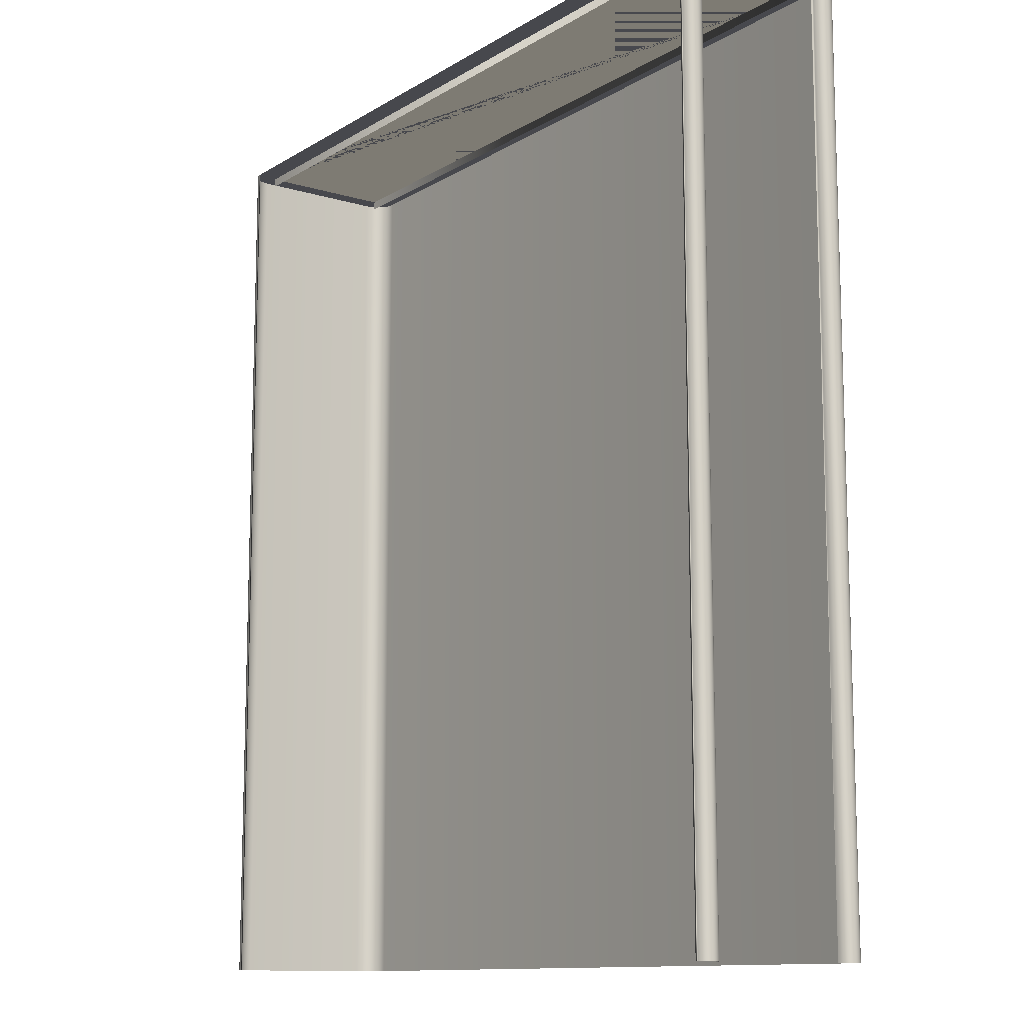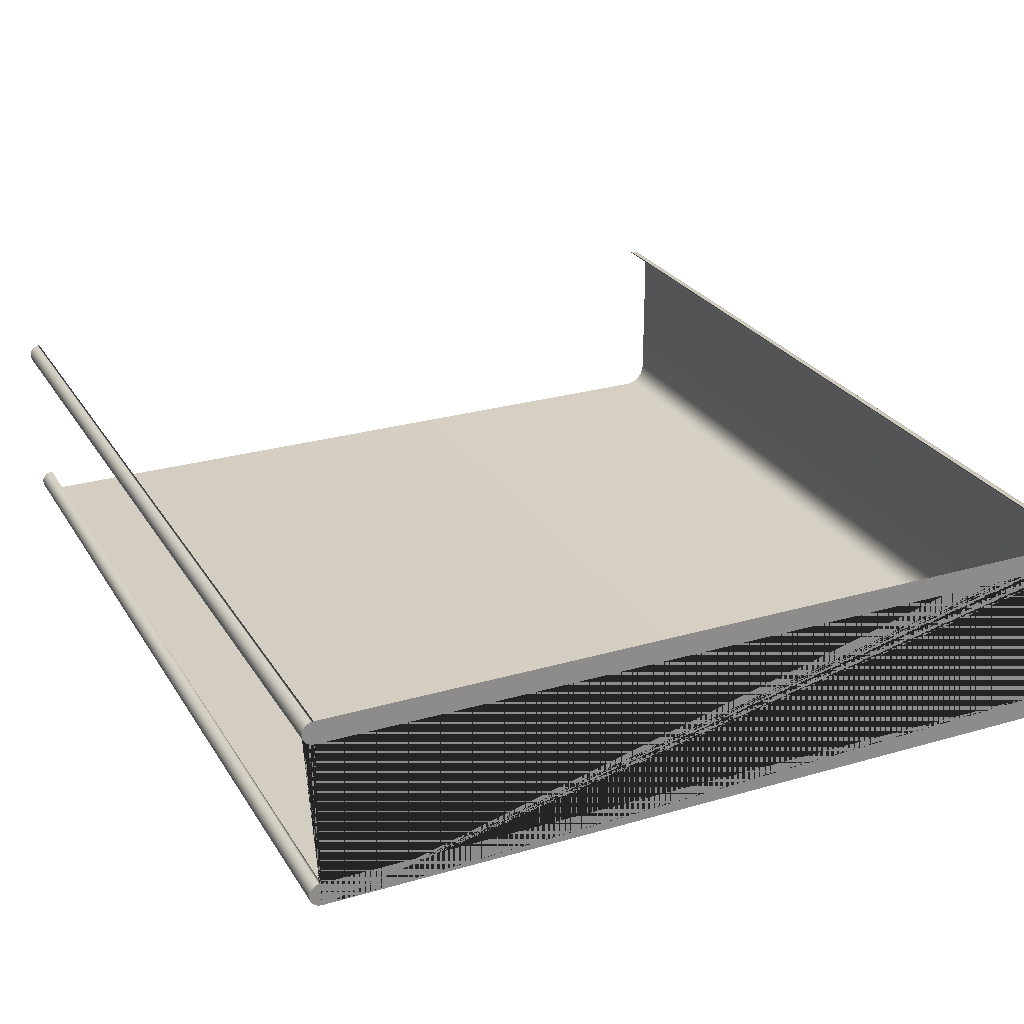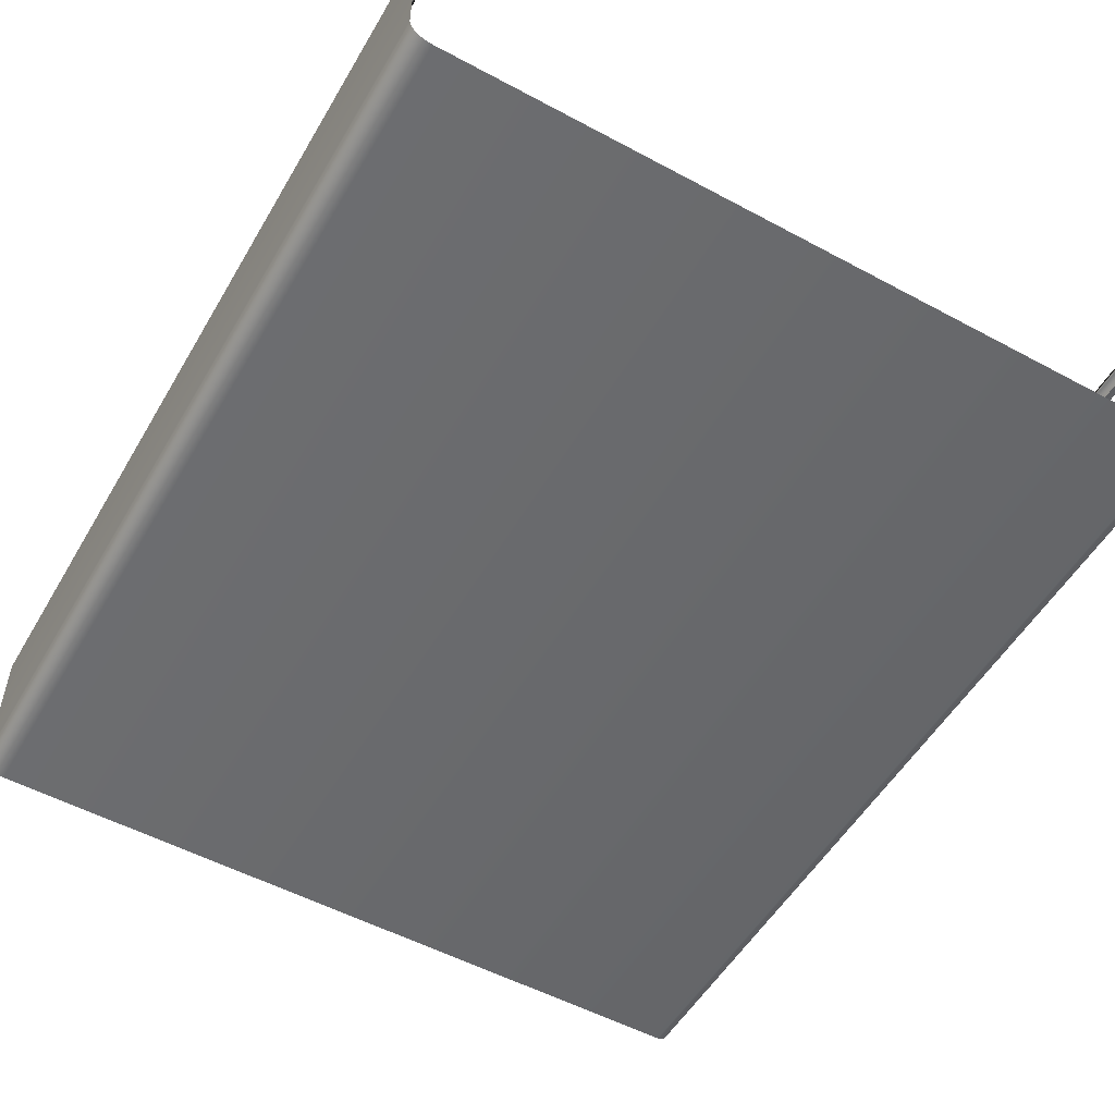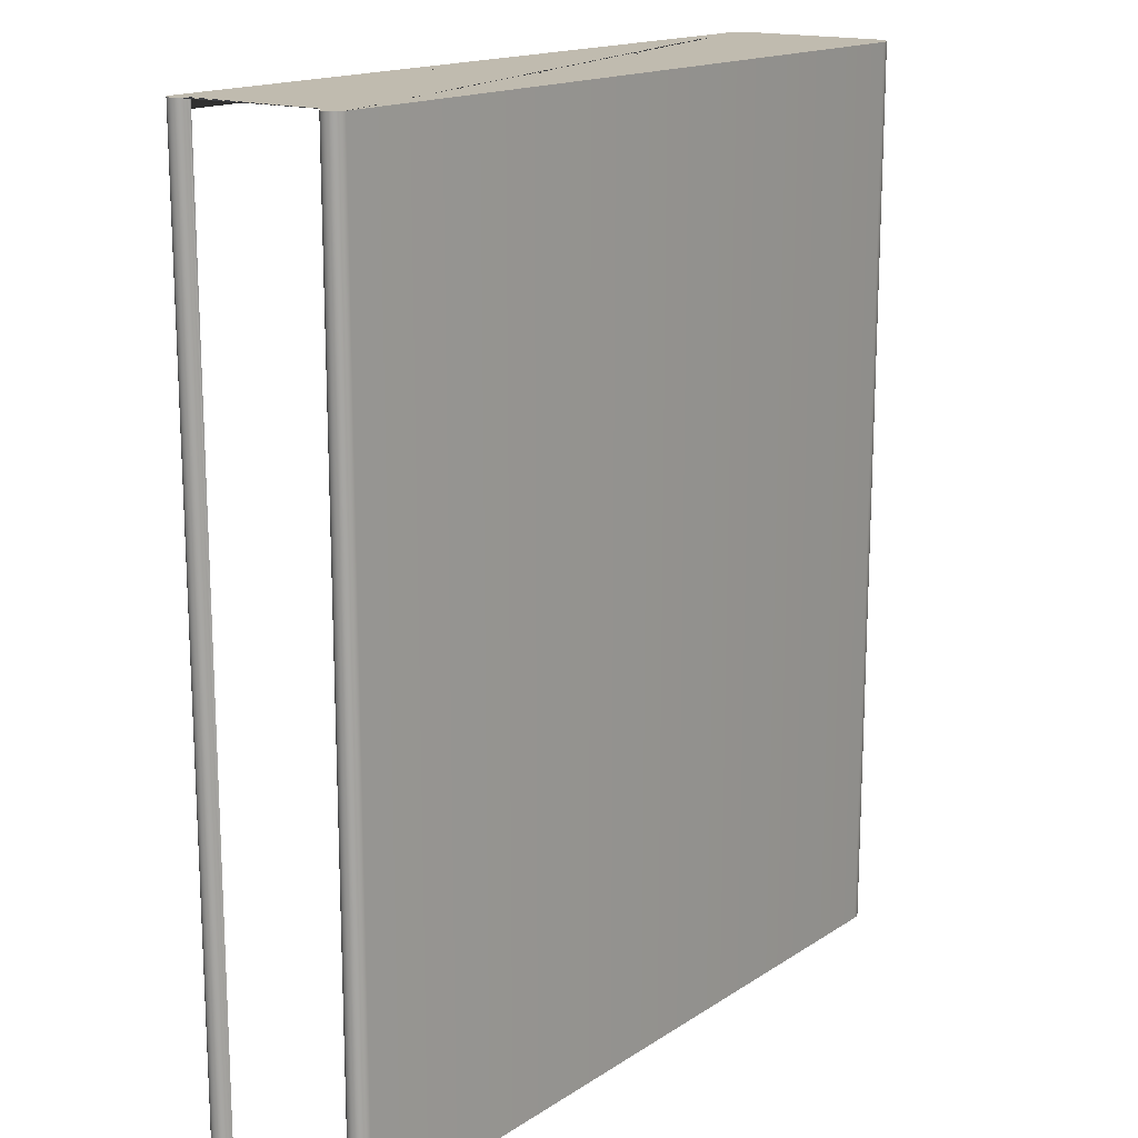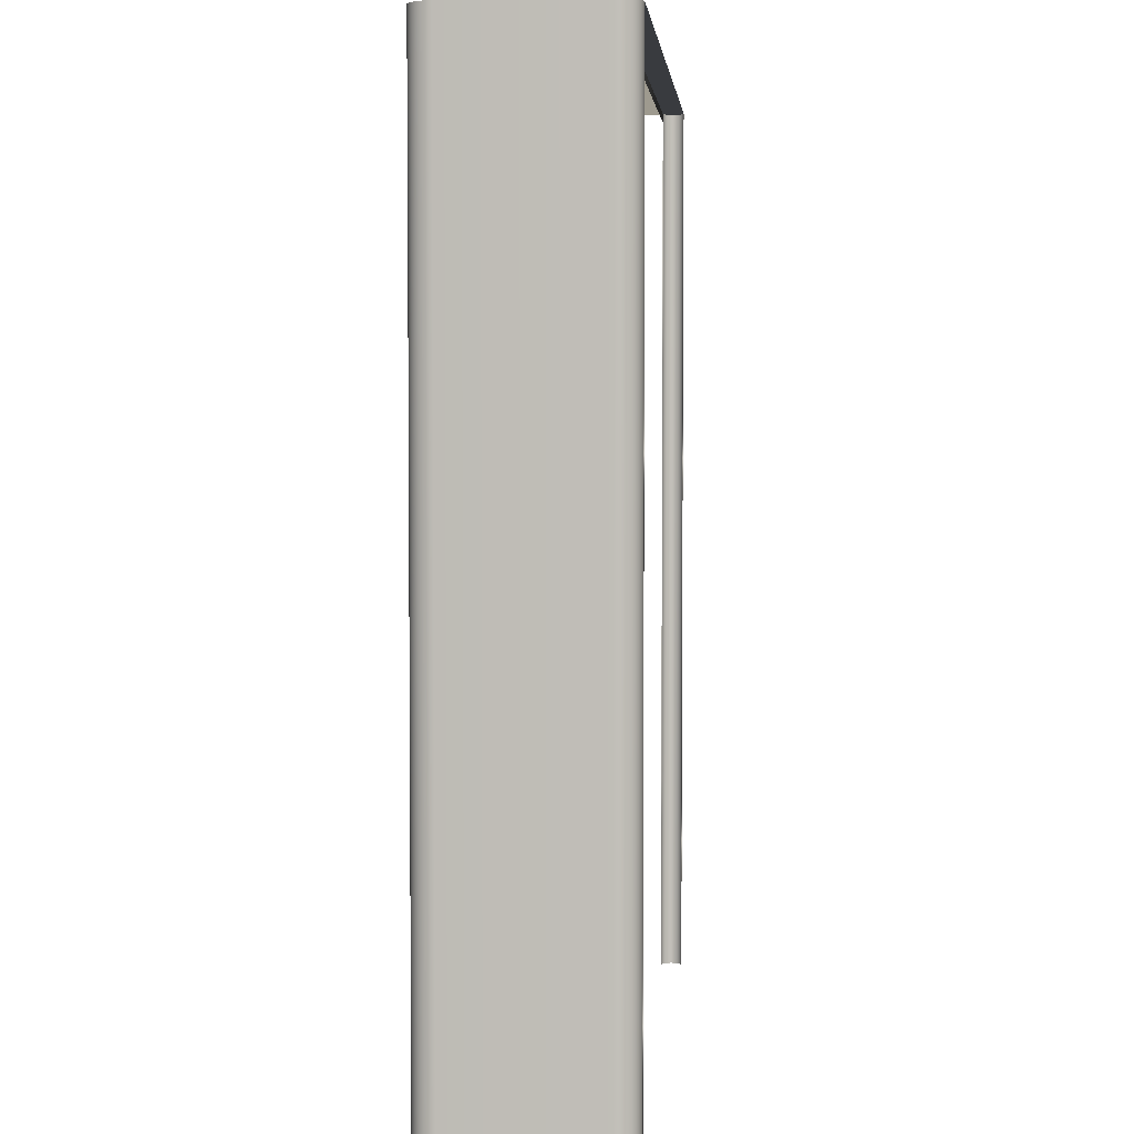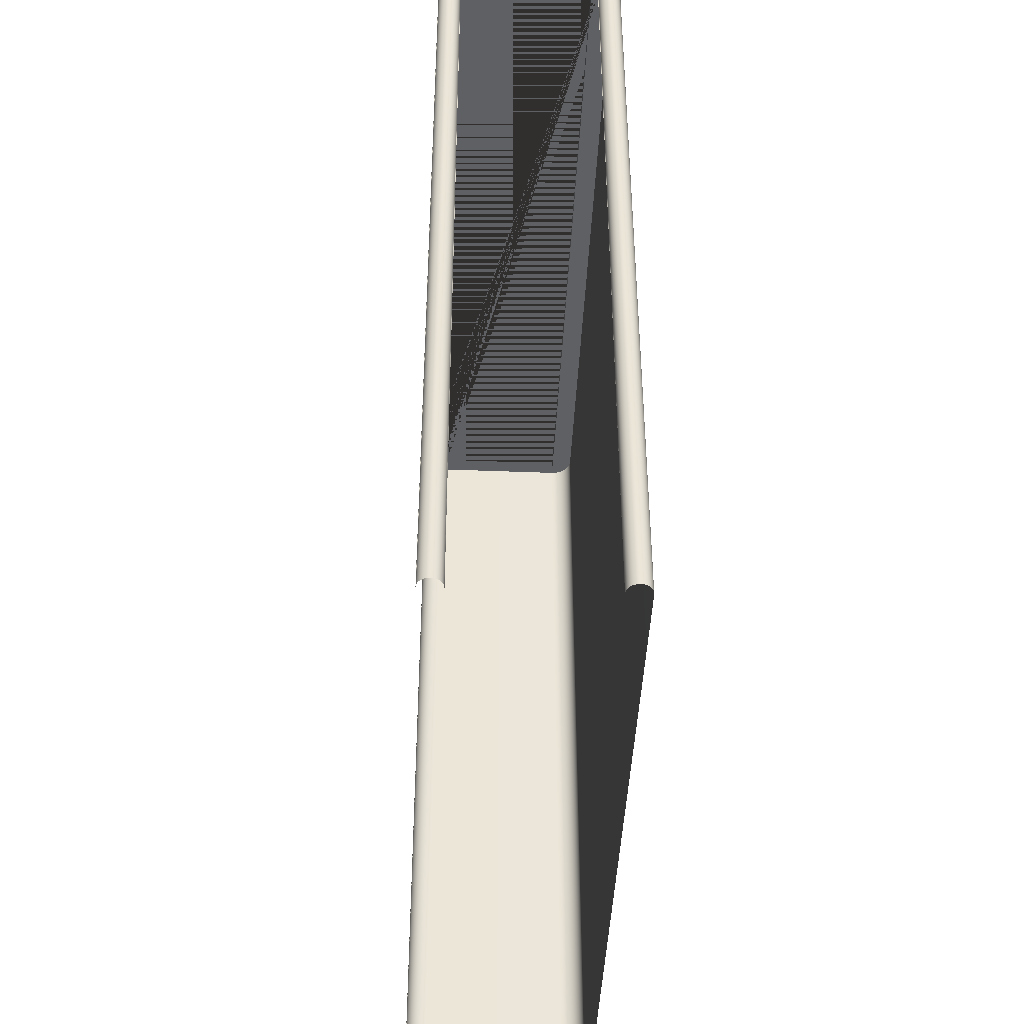
<metadata>
{"format":"obj","ext":"obj","renderer":"f3d","projection":"perspective","resolution":1024,"background":"white","views":[{"elev":-11.8,"azim":54.5,"up":"+Y"},{"elev":26.0,"azim":155.2,"up":"+Z"},{"elev":-53.3,"azim":-29.9,"up":"+Z"},{"elev":16.2,"azim":127.4,"up":"+Y"},{"elev":3.7,"azim":-85.2,"up":"+Y"},{"elev":-43.8,"azim":87.4,"up":"+Y"}]}
</metadata>
<code>
g grp28
v 5.423 134 -436.2
v 4.997 134 -436.3
v 4.997 0.009046 -436.3
v 5.423 0.01809 -436.2
v 118.2 134 -463.1
v 5.423 134 -463.1
v 4.997 134 -463.1
v 4.58 134 -463
v 4.176 134 -462.9
v 3.794 134 -462.7
v 3.439 134 -462.4
v 3.119 134 -462.1
v 2.838 134 -461.8
v 2.601 134 -461.5
v 2.413 134 -461.1
v 2.276 134 -460.7
v 2.193 134 -460.3
v 2.165 134 -459.8
v 2.165 134 -439.5
v 2.193 134 -439.1
v 2.276 134 -438.6
v 2.413 134 -438.2
v 2.601 134 -437.9
v 2.838 134 -437.5
v 3.119 134 -437.2
v 3.439 134 -436.9
v 3.794 134 -436.7
v 4.176 134 -436.5
v 4.58 134 -436.3
v 4.997 134 -436.3
v 5.423 134 -436.2
v 118.2 134 -436.2
v 118.6 134 -436.3
v 119 134 -436.5
v 119.3 134 -436.7
v 119.6 134 -437
v 119.7 134 -437.4
v 119.8 134 -437.9
v 119.7 134 -438.3
v 119.6 134 -438.7
v 119.3 134 -439
v 119 134 -439.3
v 118.6 134 -439.4
v 118.2 134 -439.5
v 4.72 134 -439.5
v 4.72 134 -459.8
v 118.2 134 -459.8
v 118.6 134 -459.8
v 119 134 -460
v 119.3 134 -460.3
v 119.6 134 -460.6
v 119.8 134 -461
v 119.8 134 -461.4
v 119.8 134 -461.9
v 119.6 134 -462.3
v 119.3 134 -462.6
v 119 134 -462.9
v 118.6 134 -463
v 118.2 0.009046 -463.1
v 5.423 0.009046 -463.1
v 5.423 134 -463.1
v 118.2 134 -463.1
v 118.6 0.009046 -463
v 118.2 0.009046 -463.1
v 118.2 134 -463.1
v 118.6 134 -463
v 119 0.009046 -462.9
v 118.6 0.009046 -463
v 118.6 134 -463
v 119 134 -462.9
v 119.3 0.009046 -462.6
v 119 0.009046 -462.9
v 119 134 -462.9
v 119.3 134 -462.6
v 119.6 0.009046 -462.3
v 119.3 0.009046 -462.6
v 119.3 134 -462.6
v 119.6 134 -462.3
v 119.8 0.009046 -461.9
v 119.6 0.009046 -462.3
v 119.6 134 -462.3
v 119.8 134 -461.9
v 119.8 0.009046 -461.4
v 119.8 0.009046 -461.9
v 119.8 134 -461.9
v 119.8 134 -461.4
v 119.8 0.009046 -461
v 119.8 0.009046 -461.4
v 119.8 134 -461.4
v 119.8 134 -461
v 119.6 0.009046 -460.6
v 119.8 0.009046 -461
v 119.8 134 -461
v 119.6 134 -460.6
v 119.3 0.009046 -460.3
v 119.6 0.009046 -460.6
v 119.6 134 -460.6
v 119.3 134 -460.3
v 119 0.009046 -460
v 119.3 0.009046 -460.3
v 119.3 134 -460.3
v 119 134 -460
v 118.6 0.009046 -459.8
v 119 0.009046 -460
v 119 134 -460
v 118.6 134 -459.8
v 118.2 0.009046 -459.8
v 118.6 0.009046 -459.8
v 118.6 134 -459.8
v 118.2 134 -459.8
v 118.2 132.7 -459.8
v 118.2 1.177 -459.8
v 4.72 134 -459.8
v 118.2 134 -459.8
v 118.2 132.7 -459.8
v 4.72 132.7 -459.8
v 118.6 0.009046 -439.4
v 118.2 0.009046 -439.5
v 118.2 1.177 -439.5
v 118.2 132.7 -439.5
v 118.2 134 -439.5
v 118.6 134 -439.4
v 118.2 134 -439.5
v 4.72 134 -439.5
v 4.72 132.7 -439.5
v 118.2 132.7 -439.5
v 119 0.009046 -439.3
v 118.6 0.009046 -439.4
v 118.6 134 -439.4
v 119 134 -439.3
v 119.3 0.009046 -439
v 119 0.009046 -439.3
v 119 134 -439.3
v 119.3 134 -439
v 119.6 0.009046 -438.7
v 119.3 0.009046 -439
v 119.3 134 -439
v 119.6 134 -438.7
v 119.7 0.009046 -438.3
v 119.6 0.009046 -438.7
v 119.6 134 -438.7
v 119.7 134 -438.3
v 119.8 0.009046 -437.9
v 119.7 0.009046 -438.3
v 119.7 134 -438.3
v 119.8 134 -437.9
v 119.7 0.009046 -437.4
v 119.8 0.009046 -437.9
v 119.8 134 -437.9
v 119.7 134 -437.4
v 119.6 0.009046 -437
v 119.7 0.009046 -437.4
v 119.7 134 -437.4
v 119.6 134 -437
v 119.3 0.009046 -436.7
v 119.6 0.009046 -437
v 119.6 134 -437
v 119.3 134 -436.7
v 119 0.009046 -436.5
v 119.3 0.009046 -436.7
v 119.3 134 -436.7
v 119 134 -436.5
v 118.6 0.009046 -436.3
v 119 0.009046 -436.5
v 119 134 -436.5
v 118.6 134 -436.3
v 118.2 0.009046 -436.2
v 118.6 0.009046 -436.3
v 118.6 134 -436.3
v 118.2 134 -436.2
v 4.997 134 -436.3
v 4.58 134 -436.3
v 4.58 0.009046 -436.3
v 4.997 0.009046 -436.3
v 4.58 134 -436.3
v 4.176 134 -436.5
v 4.176 0.009046 -436.5
v 4.58 0.009046 -436.3
v 4.176 134 -436.5
v 3.794 134 -436.7
v 3.794 0.009046 -436.7
v 4.176 0.009046 -436.5
v 3.794 134 -436.7
v 3.439 134 -436.9
v 3.439 0.009046 -436.9
v 3.794 0.009046 -436.7
v 3.439 134 -436.9
v 3.119 134 -437.2
v 3.119 0.009046 -437.2
v 3.439 0.009046 -436.9
v 3.119 134 -437.2
v 2.838 134 -437.5
v 2.838 0.009046 -437.5
v 3.119 0.009046 -437.2
v 2.838 134 -437.5
v 2.601 134 -437.9
v 2.601 0.009046 -437.9
v 2.838 0.009046 -437.5
v 2.601 134 -437.9
v 2.413 134 -438.2
v 2.413 0.009046 -438.2
v 2.601 0.009046 -437.9
v 2.413 134 -438.2
v 2.276 134 -438.6
v 2.276 0.009046 -438.6
v 2.413 0.009046 -438.2
v 2.276 134 -438.6
v 2.193 134 -439.1
v 2.193 0.009046 -439.1
v 2.276 0.009046 -438.6
v 2.193 134 -439.1
v 2.165 134 -439.5
v 2.165 0.009046 -439.5
v 2.193 0.009046 -439.1
v 2.165 134 -459.8
v 2.165 0.009046 -459.8
v 2.165 0.009046 -439.5
v 2.165 134 -439.5
v 2.165 134 -459.8
v 2.193 134 -460.3
v 2.193 0.009046 -460.3
v 2.165 0.009046 -459.8
v 2.193 134 -460.3
v 2.276 134 -460.7
v 2.276 0.009046 -460.7
v 2.193 0.009046 -460.3
v 2.276 134 -460.7
v 2.413 134 -461.1
v 2.413 0.009046 -461.1
v 2.276 0.009046 -460.7
v 2.413 134 -461.1
v 2.601 134 -461.5
v 2.601 0.009046 -461.5
v 2.413 0.009046 -461.1
v 2.601 134 -461.5
v 2.838 134 -461.8
v 2.838 0.009046 -461.8
v 2.601 0.009046 -461.5
v 2.838 134 -461.8
v 3.119 134 -462.1
v 3.119 0.009046 -462.1
v 2.838 0.009046 -461.8
v 3.119 134 -462.1
v 3.439 134 -462.4
v 3.439 0.009046 -462.4
v 3.119 0.009046 -462.1
v 3.439 134 -462.4
v 3.794 134 -462.7
v 3.794 0.009046 -462.7
v 3.439 0.009046 -462.4
v 3.794 134 -462.7
v 4.176 134 -462.9
v 4.176 0.009046 -462.9
v 3.794 0.009046 -462.7
v 4.176 134 -462.9
v 4.58 134 -463
v 4.58 0.009046 -463
v 4.176 0.009046 -462.9
v 4.58 134 -463
v 4.997 134 -463.1
v 4.997 0.009046 -463.1
v 4.58 0.009046 -463
v 4.997 134 -463.1
v 5.423 134 -463.1
v 5.423 0.009046 -463.1
v 4.997 0.009046 -463.1
f 1 2 3
f 1 3 4
f 5 6 7
f 5 7 8
f 5 8 9
f 5 9 10
f 5 10 11
f 5 11 12
f 5 12 13
f 5 13 14
f 5 14 15
f 5 15 16
f 5 16 17
f 5 17 18
f 5 18 19
f 5 19 20
f 5 20 21
f 5 21 22
f 5 22 23
f 5 23 24
f 5 24 25
f 5 25 26
f 5 26 27
f 5 27 28
f 5 28 29
f 5 29 30
f 5 30 31
f 5 31 32
f 5 32 33
f 5 33 34
f 5 34 35
f 5 35 36
f 5 36 37
f 5 37 38
f 5 38 39
f 5 39 40
f 5 40 41
f 5 41 42
f 5 42 43
f 5 43 44
f 5 44 45
f 5 45 46
f 5 46 47
f 5 47 48
f 5 48 49
f 5 49 50
f 5 50 51
f 5 51 52
f 5 52 53
f 5 53 54
f 5 54 55
f 5 55 56
f 5 56 57
f 5 57 58
f 59 60 61
f 59 61 62
f 63 64 65
f 63 65 66
f 67 68 69
f 67 69 70
f 71 72 73
f 71 73 74
f 75 76 77
f 75 77 78
f 79 80 81
f 79 81 82
f 83 84 85
f 83 85 86
f 87 88 89
f 87 89 90
f 91 92 93
f 91 93 94
f 95 96 97
f 95 97 98
f 99 100 101
f 99 101 102
f 103 104 105
f 103 105 106
f 107 108 109
f 107 109 110
f 107 110 111
f 107 111 112
f 113 114 115
f 113 115 116
f 117 118 119
f 117 119 120
f 117 120 121
f 117 121 122
f 123 124 125
f 123 125 126
f 127 128 129
f 127 129 130
f 131 132 133
f 131 133 134
f 135 136 137
f 135 137 138
f 139 140 141
f 139 141 142
f 143 144 145
f 143 145 146
f 147 148 149
f 147 149 150
f 151 152 153
f 151 153 154
f 155 156 157
f 155 157 158
f 159 160 161
f 159 161 162
f 163 164 165
f 163 165 166
f 167 168 169
f 167 169 170
f 171 172 173
f 171 173 174
f 175 176 177
f 175 177 178
f 179 180 181
f 179 181 182
f 183 184 185
f 183 185 186
f 187 188 189
f 187 189 190
f 191 192 193
f 191 193 194
f 195 196 197
f 195 197 198
f 199 200 201
f 199 201 202
f 203 204 205
f 203 205 206
f 207 208 209
f 207 209 210
f 211 212 213
f 211 213 214
f 215 216 217
f 215 217 218
f 219 220 221
f 219 221 222
f 223 224 225
f 223 225 226
f 227 228 229
f 227 229 230
f 231 232 233
f 231 233 234
f 235 236 237
f 235 237 238
f 239 240 241
f 239 241 242
f 243 244 245
f 243 245 246
f 247 248 249
f 247 249 250
f 251 252 253
f 251 253 254
f 255 256 257
f 255 257 258
f 259 260 261
f 259 261 262
f 263 264 265
f 263 265 266

</code>
